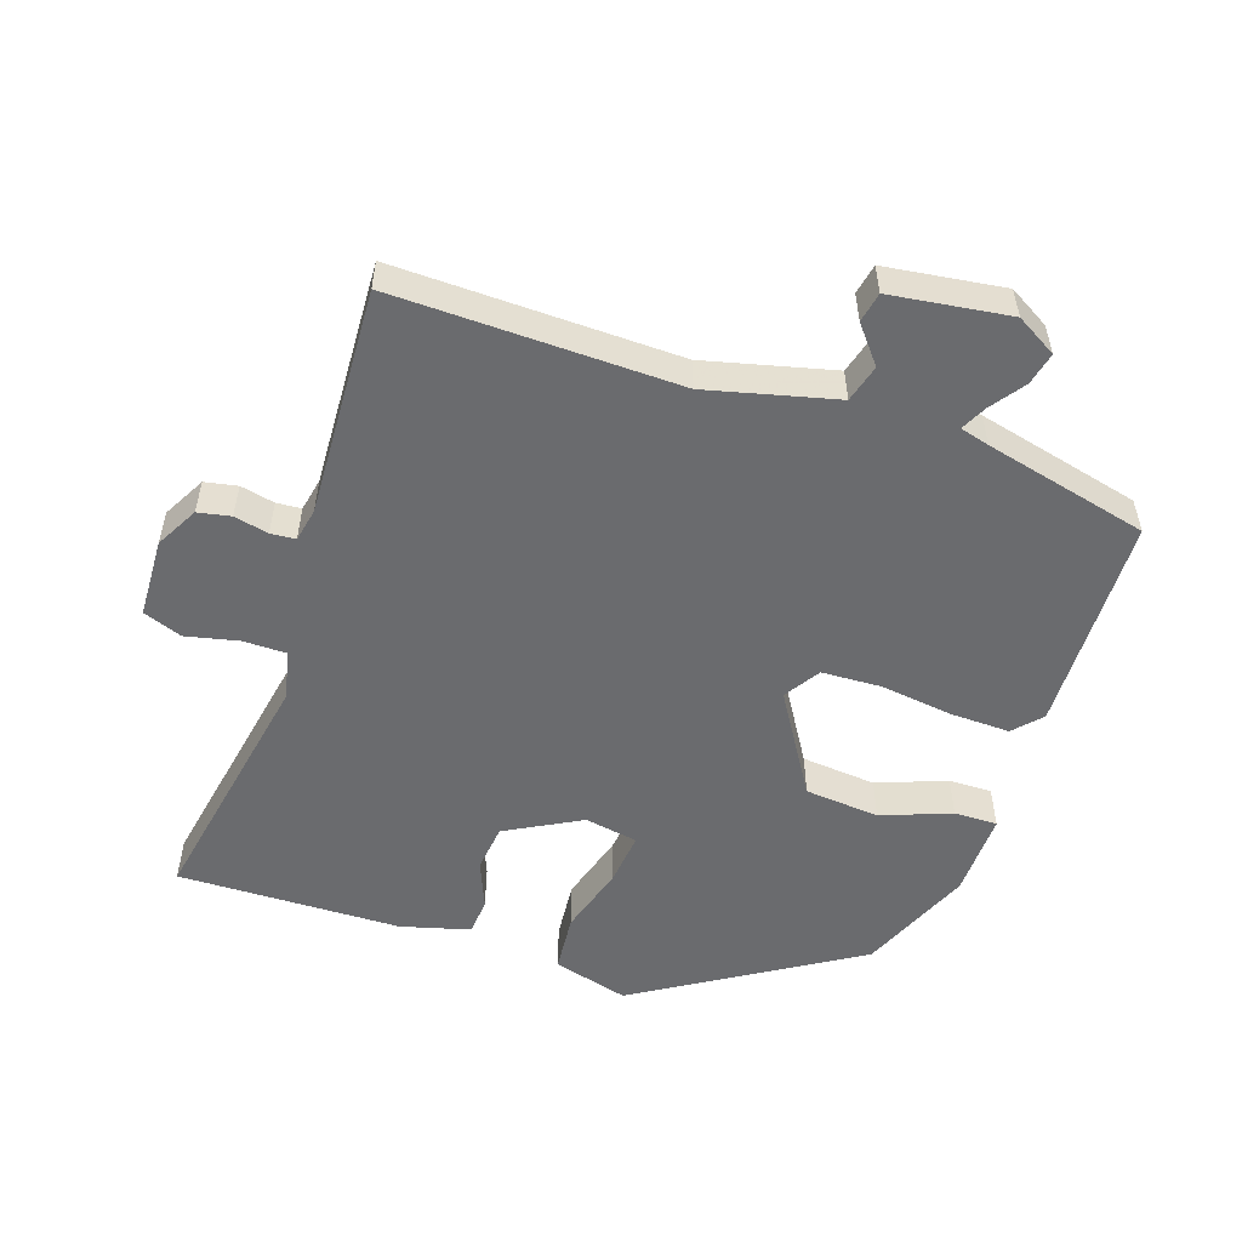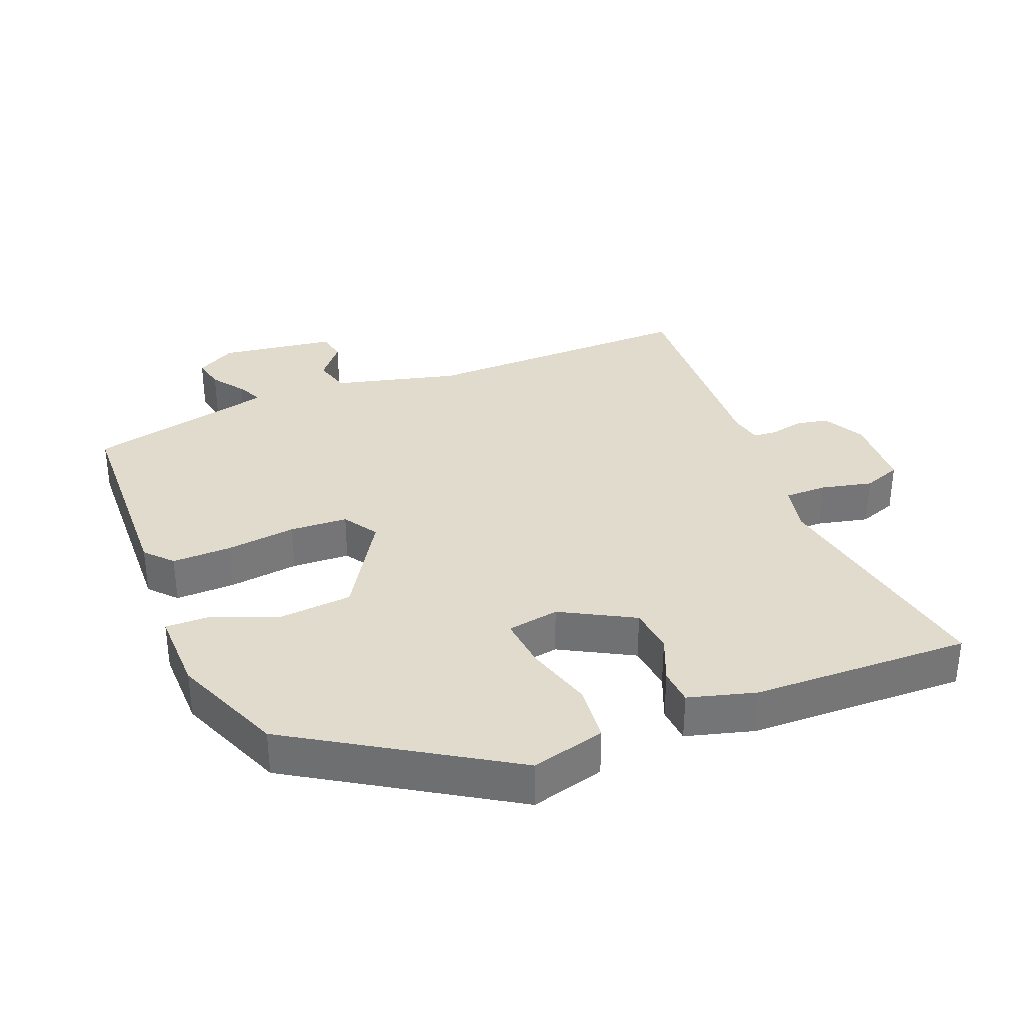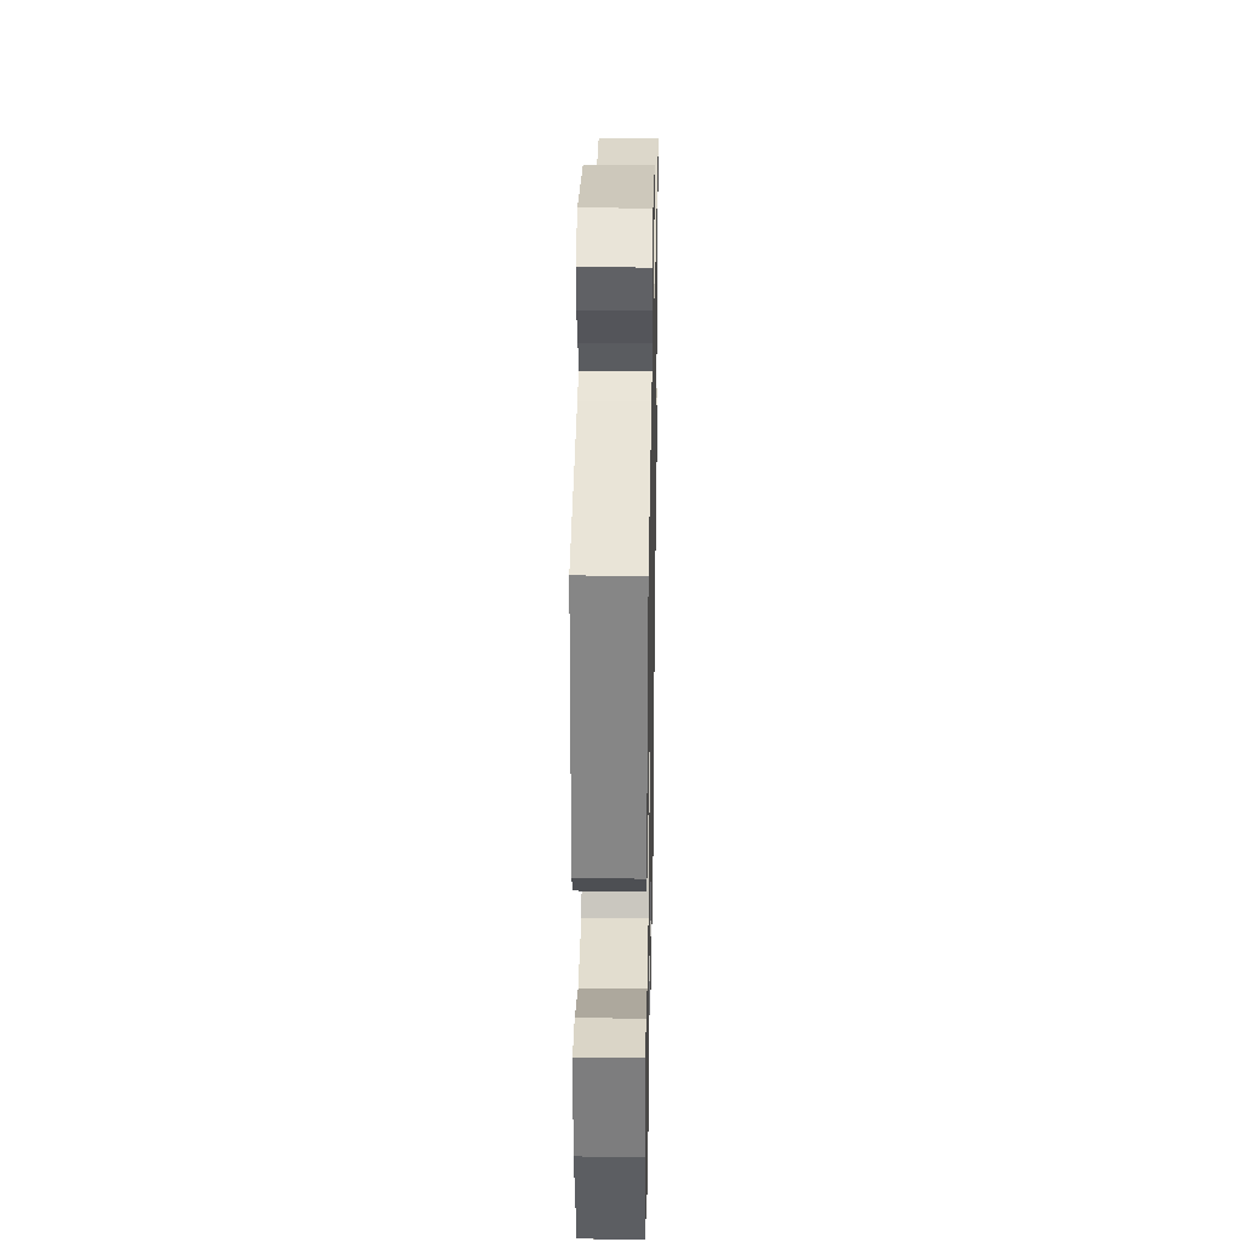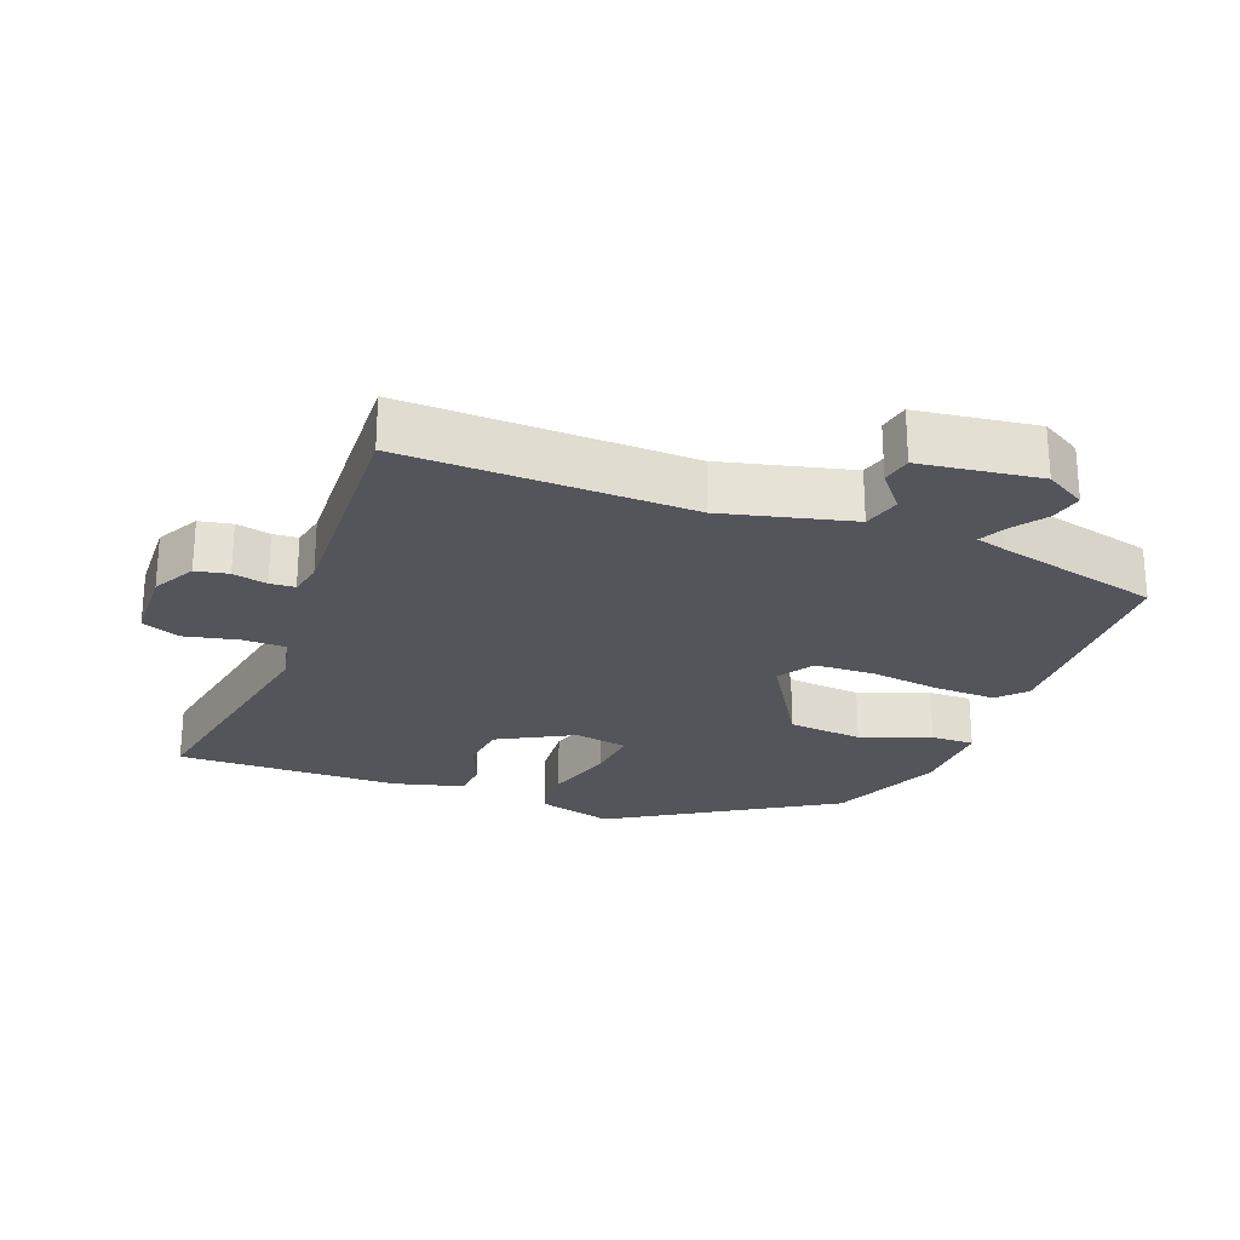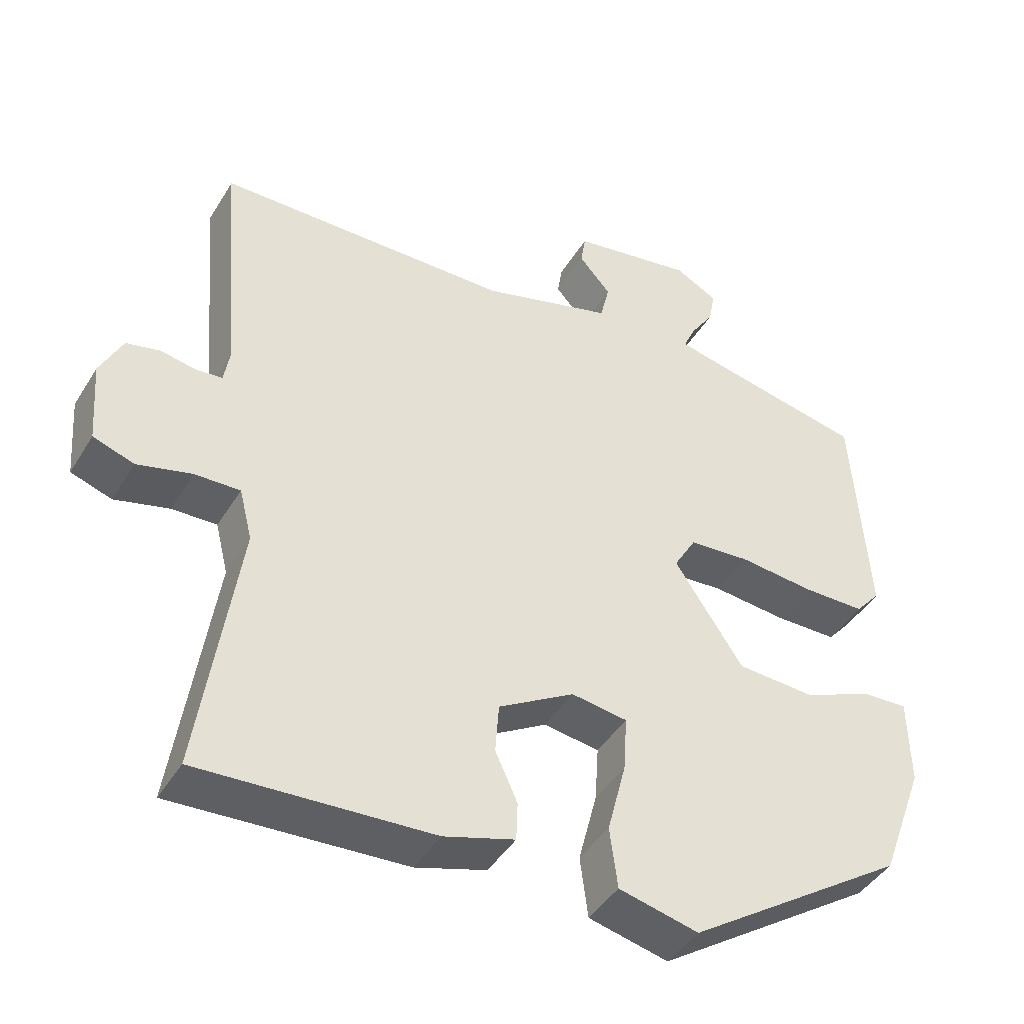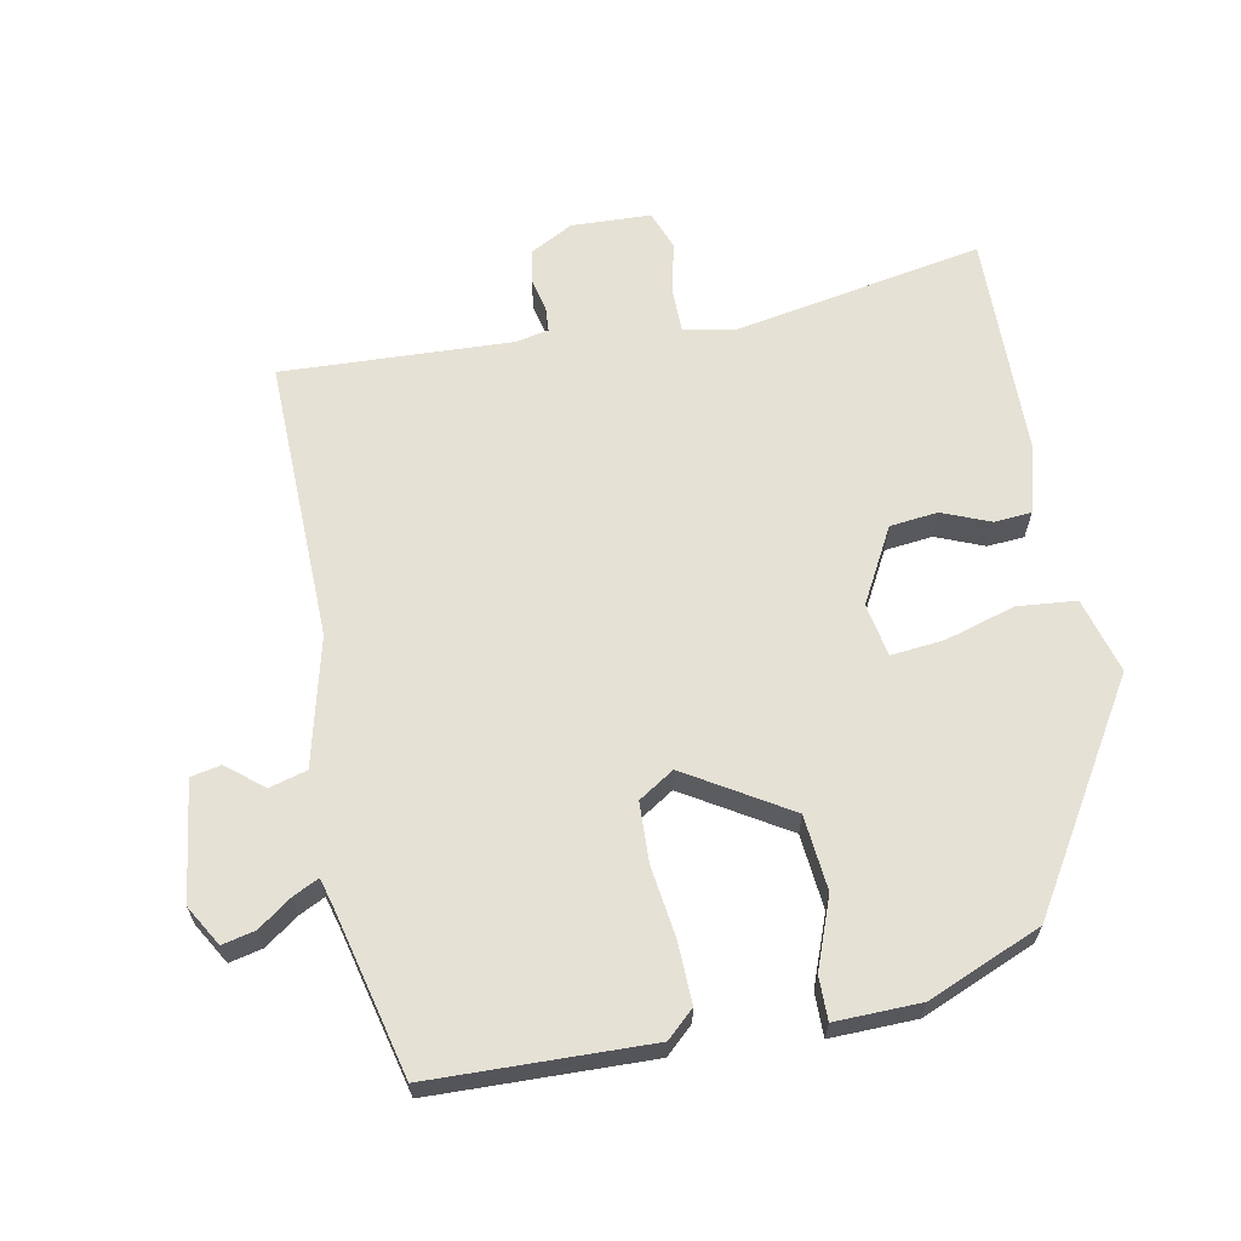
<metadata>
{"format":"obj","ext":"obj","renderer":"f3d","projection":"perspective","resolution":1024,"background":"white","views":[{"elev":-53.4,"azim":-20.8,"up":"+Y"},{"elev":33.9,"azim":156.3,"up":"+Y"},{"elev":31.7,"azim":91.1,"up":"+Z"},{"elev":-25.0,"azim":-23.1,"up":"+Y"},{"elev":-43.8,"azim":-29.4,"up":"+Z"},{"elev":64.1,"azim":76.8,"up":"+Y"}]}
</metadata>
<code>
v 0.465 0.07 -0.309
v 0.157 0.07 -0.516
v 0.046 0.07 -0.49
v 0.035 0.07 -0.405
v 0.061 0.07 -0.303
v 0.066 0.07 -0.225
v -0.012 0.07 -0.214
v -0.118 0.07 -0.277
v -0.123 0.07 -0.347
v -0.092 0.07 -0.415
v -0.094 0.07 -0.469
v -0.193 0.07 -0.5
v -0.517 0.07 -0.519
v -0.464 0.07 -0.153
v -0.482 0.07 -0.081
v -0.545 0.07 -0.083
v -0.621 0.07 -0.103
v -0.678 0.07 -0.084
v -0.687 0.07 0.031
v -0.656 0.07 0.094
v -0.609 0.07 0.105
v -0.559 0.07 0.096
v -0.523 0.07 0.1
v -0.515 0.07 0.149
v -0.543 0.07 0.481
v -0.132 0.07 0.488
v 0.052 0.07 0.541
v 0.065 0.07 0.596
v 0.02 0.07 0.647
v 0.027 0.07 0.691
v 0.198 0.07 0.721
v 0.258 0.07 0.689
v 0.249 0.07 0.641
v 0.216 0.07 0.591
v 0.199 0.07 0.553
v 0.242 0.07 0.543
v 0.482 0.07 0.495
v 0.503 0.07 0.179
v 0.468 0.07 0.138
v 0.38 0.07 0.137
v 0.275 0.07 0.147
v 0.189 0.07 0.14
v 0.158 0.07 0.087
v 0.254 0.07 -0.057
v 0.363 0.07 -0.063
v 0.462 0.07 -0.021
v 0.525 0.07 -0.018
v 0.527 0.07 -0.142
v 0.465 0 -0.309
v 0.157 0 -0.516
v 0.046 0 -0.49
v 0.035 0 -0.405
v 0.061 0 -0.303
v 0.066 0 -0.225
v -0.012 0 -0.214
v -0.118 0 -0.277
v -0.123 0 -0.347
v -0.092 0 -0.415
v -0.094 0 -0.469
v -0.193 0 -0.5
v -0.517 0 -0.519
v -0.464 0 -0.153
v -0.482 0 -0.081
v -0.545 0 -0.083
v -0.621 0 -0.103
v -0.678 0 -0.084
v -0.687 0 0.031
v -0.656 0 0.094
v -0.609 0 0.105
v -0.559 0 0.096
v -0.523 0 0.1
v -0.515 0 0.149
v -0.543 0 0.481
v -0.132 0 0.488
v 0.052 0 0.541
v 0.065 0 0.596
v 0.02 0 0.647
v 0.027 0 0.691
v 0.198 0 0.721
v 0.258 0 0.689
v 0.249 0 0.641
v 0.216 0 0.591
v 0.199 0 0.553
v 0.242 0 0.543
v 0.482 0 0.495
v 0.503 0 0.179
v 0.468 0 0.138
v 0.38 0 0.137
v 0.275 0 0.147
v 0.189 0 0.14
v 0.158 0 0.087
v 0.254 0 -0.057
v 0.363 0 -0.063
v 0.462 0 -0.021
v 0.525 0 -0.018
v 0.527 0 -0.142
f 45 46 47 48
f 44 45 48 1
f 38 39 40 41
f 36 37 38 41
f 35 36 41 42
f 31 32 33 34
f 31 34 35
f 28 29 30 31
f 27 28 31 35
f 26 27 35 42
f 24 25 26 42
f 19 20 21 22
f 19 22 23
f 16 17 18 19
f 15 16 19 23
f 14 15 23 24
f 12 13 14
f 9 10 11 12
f 8 9 12 14
f 7 8 14 24
f 2 3 4 5
f 44 1 2 5
f 43 44 5 6
f 24 42 43
f 6 7 24 43
f 96 95 94 93
f 49 96 93 92
f 89 88 87 86
f 89 86 85 84
f 90 89 84 83
f 82 81 80 79
f 83 82 79
f 79 78 77 76
f 83 79 76 75
f 90 83 75 74
f 90 74 73 72
f 70 69 68 67
f 71 70 67
f 67 66 65 64
f 71 67 64 63
f 72 71 63 62
f 62 61 60
f 60 59 58 57
f 62 60 57 56
f 72 62 56 55
f 53 52 51 50
f 53 50 49 92
f 54 53 92 91
f 91 90 72
f 91 72 55 54
f 1 49 50 2
f 2 50 51 3
f 3 51 52 4
f 4 52 53 5
f 5 53 54 6
f 6 54 55 7
f 7 55 56 8
f 8 56 57 9
f 9 57 58 10
f 10 58 59 11
f 11 59 60 12
f 12 60 61 13
f 13 61 62 14
f 14 62 63 15
f 15 63 64 16
f 16 64 65 17
f 17 65 66 18
f 18 66 67 19
f 19 67 68 20
f 20 68 69 21
f 21 69 70 22
f 22 70 71 23
f 23 71 72 24
f 24 72 73 25
f 25 73 74 26
f 26 74 75 27
f 27 75 76 28
f 28 76 77 29
f 29 77 78 30
f 30 78 79 31
f 31 79 80 32
f 32 80 81 33
f 33 81 82 34
f 34 82 83 35
f 35 83 84 36
f 36 84 85 37
f 37 85 86 38
f 38 86 87 39
f 39 87 88 40
f 40 88 89 41
f 41 89 90 42
f 42 90 91 43
f 43 91 92 44
f 44 92 93 45
f 45 93 94 46
f 46 94 95 47
f 47 95 96 48
f 48 96 49 1

</code>
